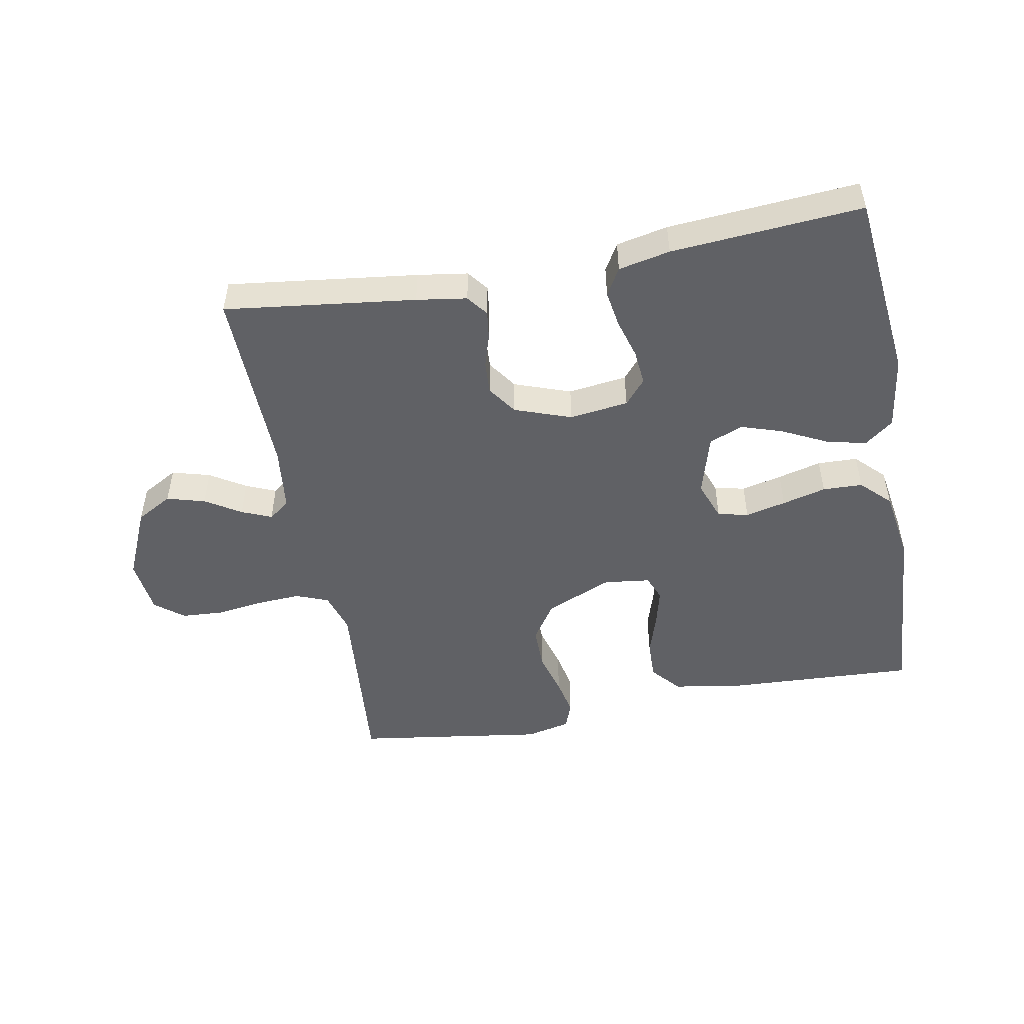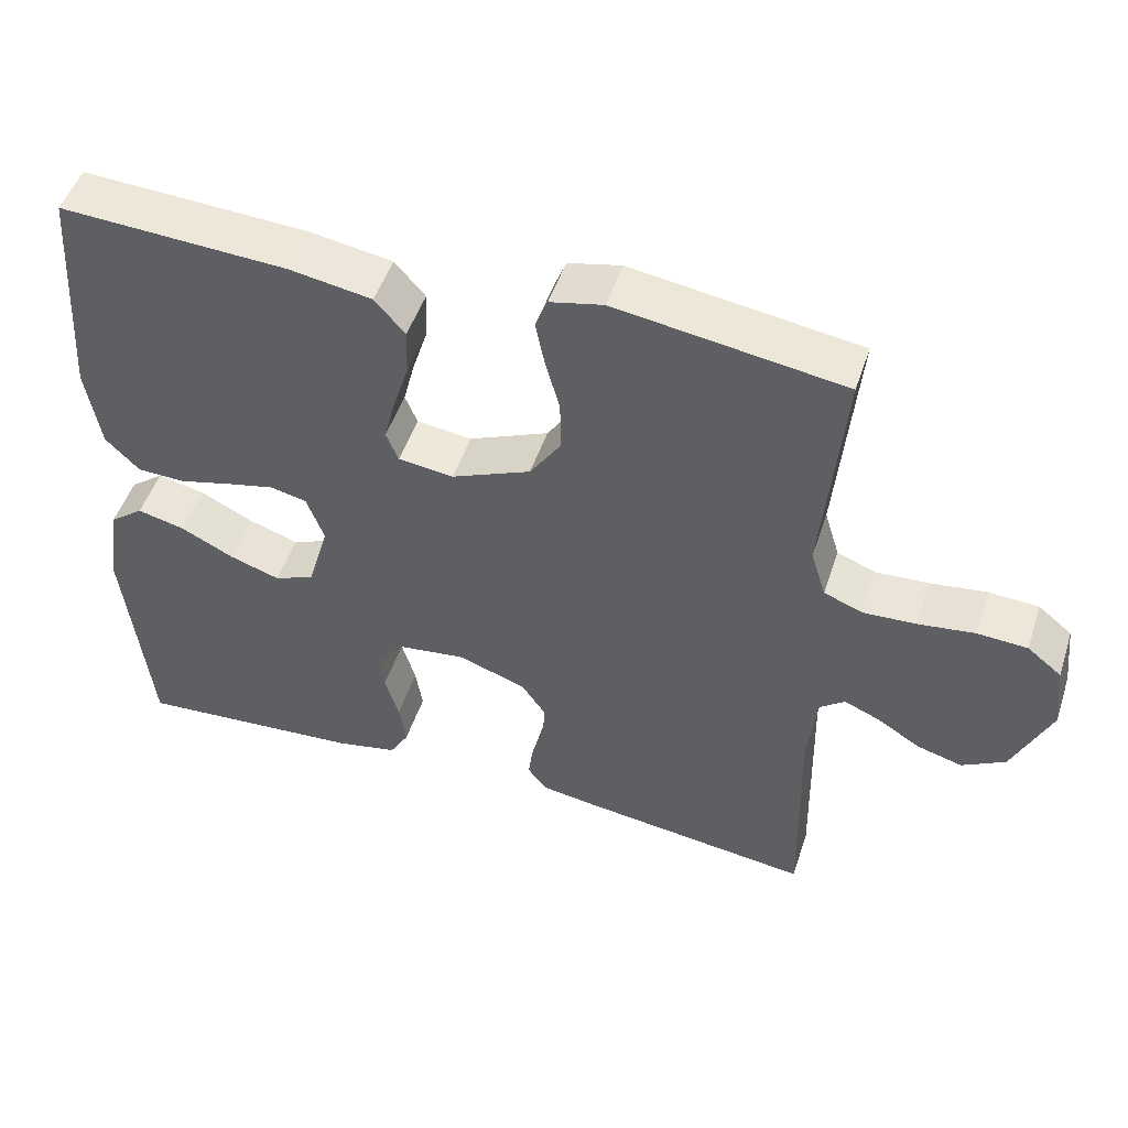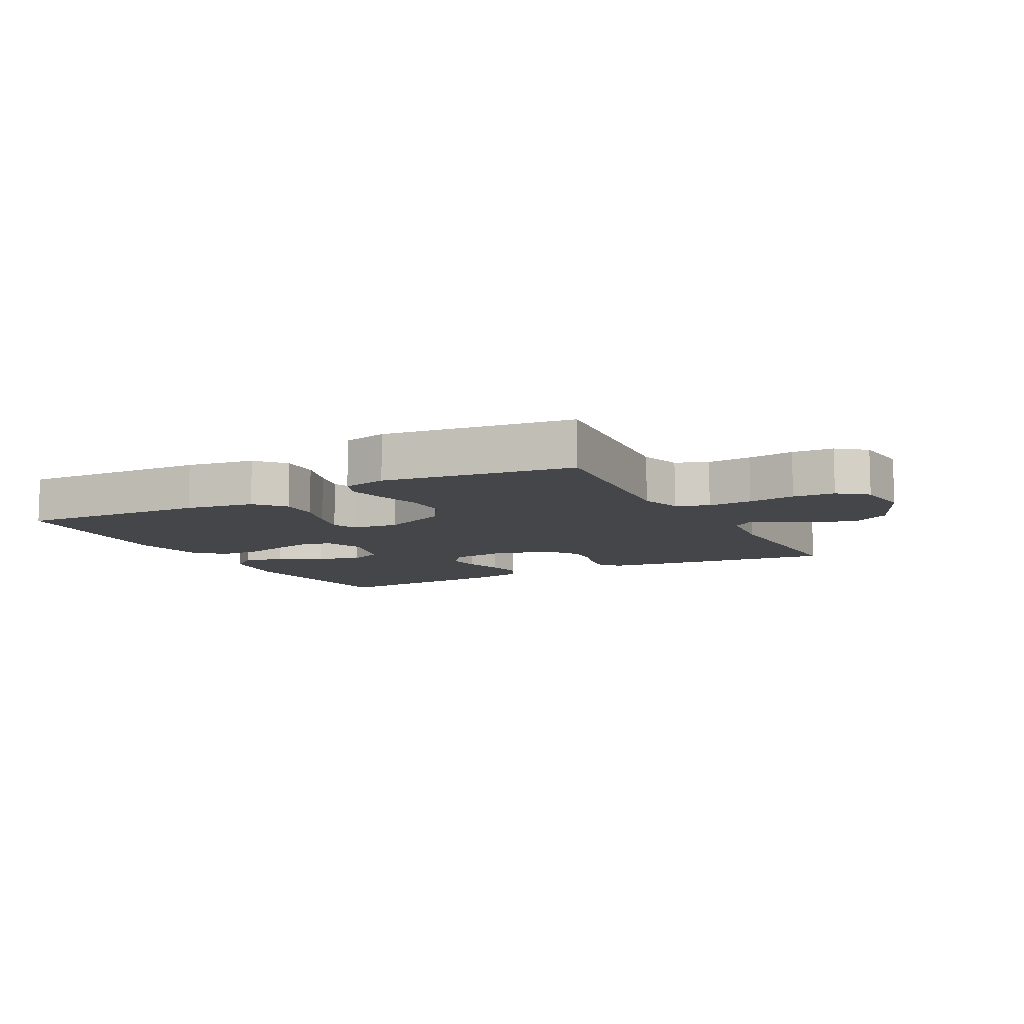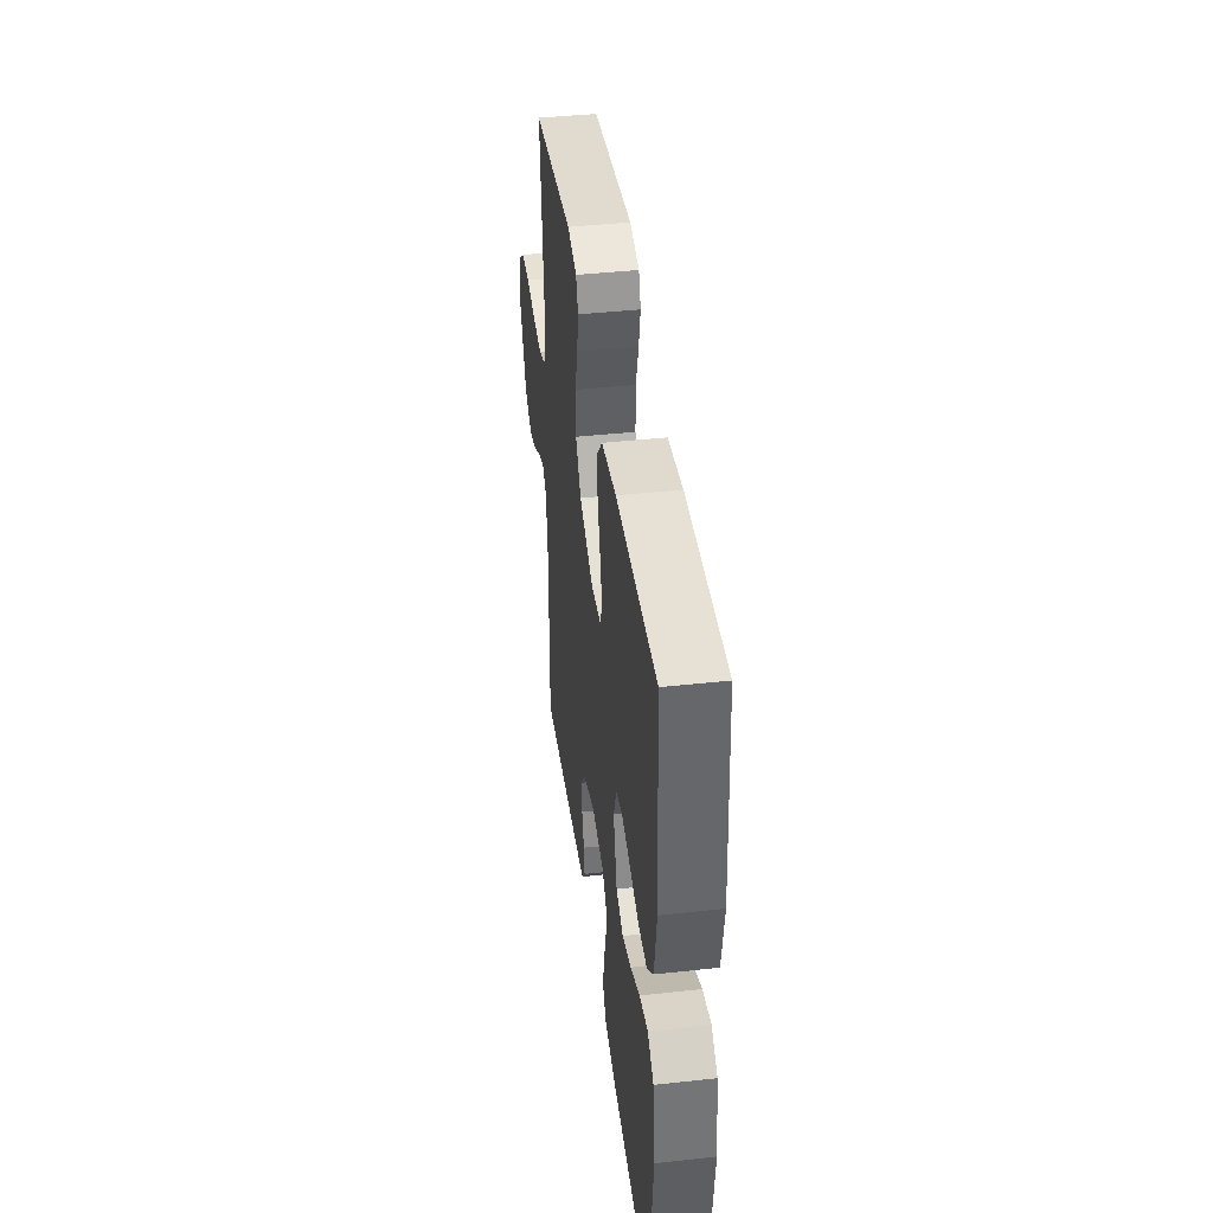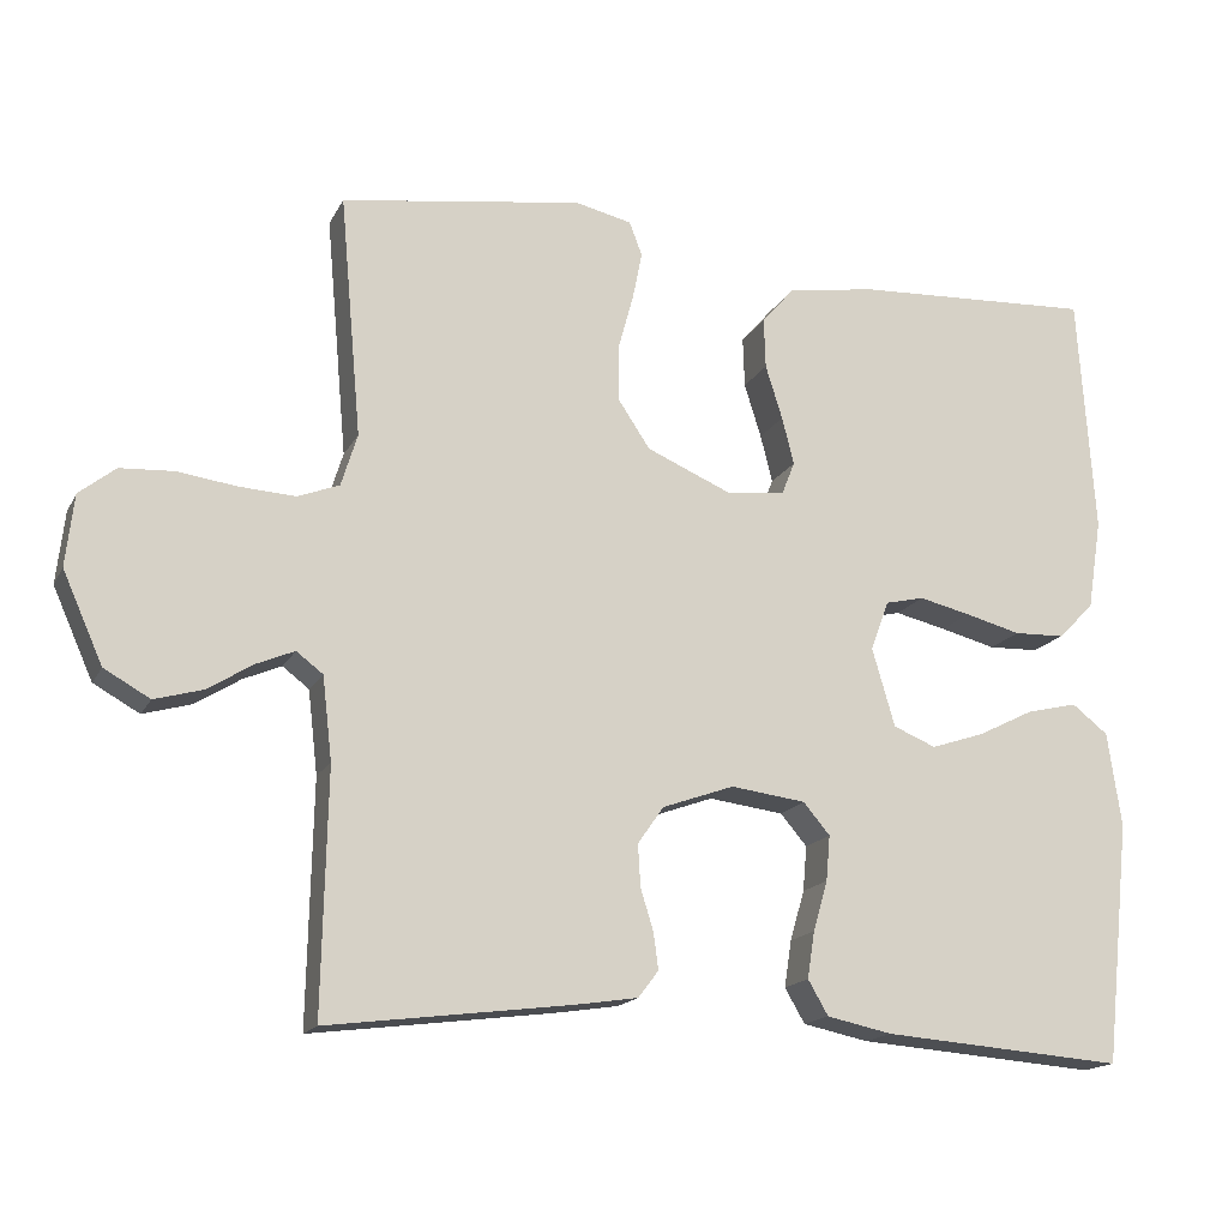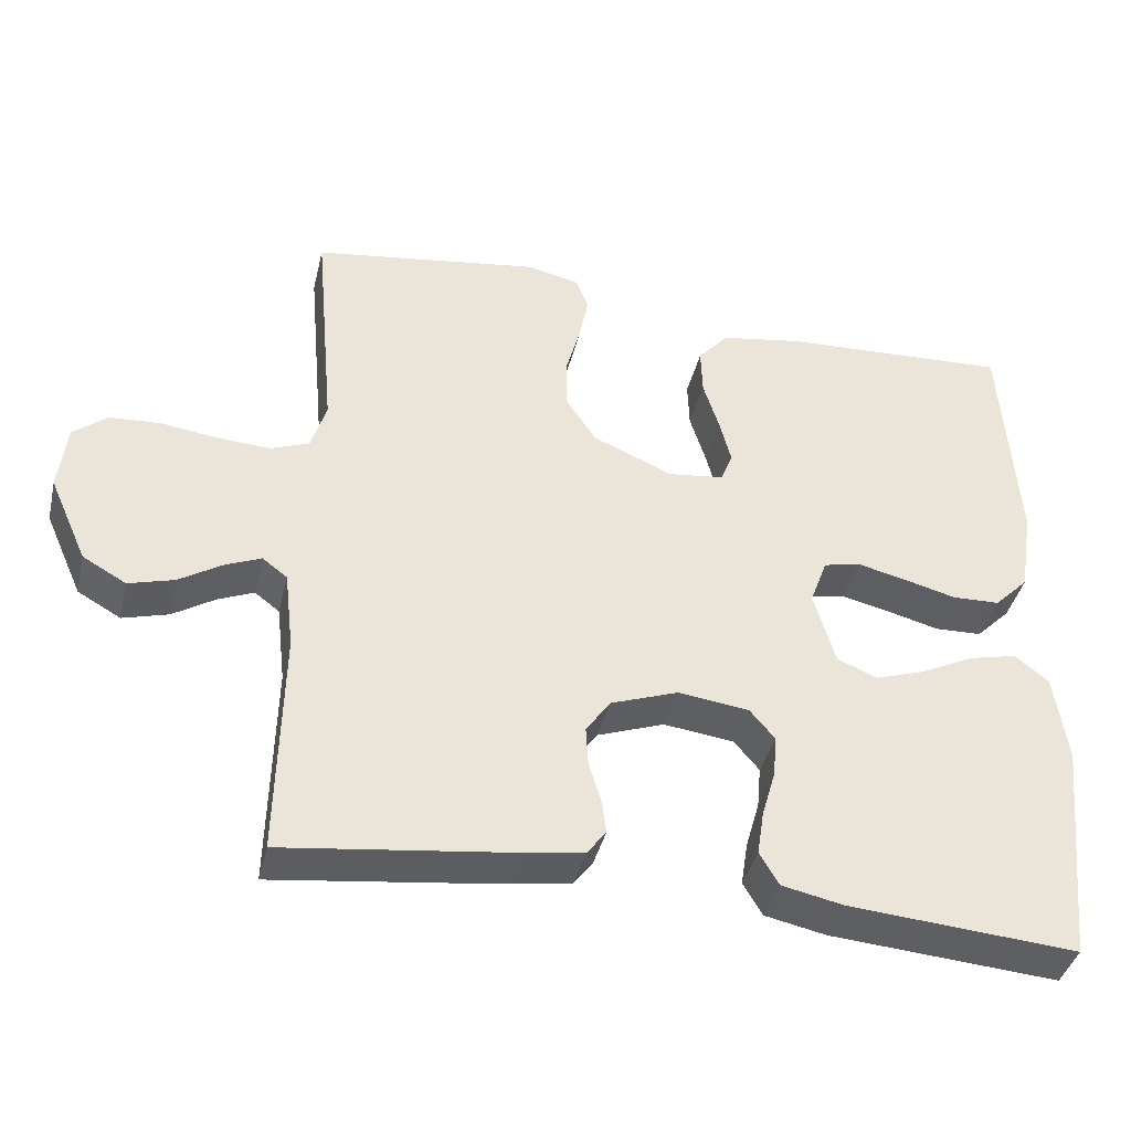
<metadata>
{"format":"obj","ext":"obj","renderer":"f3d","projection":"perspective","resolution":1024,"background":"white","views":[{"elev":-49.5,"azim":-169.4,"up":"+Y"},{"elev":49.6,"azim":18.1,"up":"+Z"},{"elev":-9.5,"azim":28.2,"up":"+Y"},{"elev":42.3,"azim":-97.5,"up":"+Z"},{"elev":-16.5,"azim":160.3,"up":"+Z"},{"elev":-40.0,"azim":166.7,"up":"+Z"}]}
</metadata>
<code>
v 0.5 0.07 -0.5
v 0.2 0.07 -0.462
v 0.121 0.07 -0.45
v 0.096 0.07 -0.417
v 0.102 0.07 -0.372
v 0.118 0.07 -0.32
v 0.121 0.07 -0.268
v 0.089 0.07 -0.222
v 0 0.07 -0.19
v -0.093 0.07 -0.202
v -0.126 0.07 -0.241
v -0.121 0.07 -0.297
v -0.103 0.07 -0.359
v -0.094 0.07 -0.417
v -0.119 0.07 -0.46
v -0.2 0.07 -0.477
v -0.5 0.07 -0.5
v -0.532 0.07 -0.2
v -0.515 0.07 -0.082
v -0.47 0.07 -0.047
v -0.407 0.07 -0.062
v -0.337 0.07 -0.097
v -0.271 0.07 -0.119
v -0.218 0.07 -0.097
v -0.19 0.07 0
v -0.213 0.07 0.062
v -0.261 0.07 0.073
v -0.325 0.07 0.058
v -0.394 0.07 0.04
v -0.457 0.07 0.042
v -0.502 0.07 0.087
v -0.52 0.07 0.2
v -0.5 0.07 0.5
v -0.2 0.07 0.485
v -0.091 0.07 0.467
v -0.051 0.07 0.421
v -0.053 0.07 0.358
v -0.074 0.07 0.291
v -0.089 0.07 0.232
v -0.073 0.07 0.192
v 0 0.07 0.183
v 0.105 0.07 0.228
v 0.145 0.07 0.288
v 0.145 0.07 0.357
v 0.126 0.07 0.426
v 0.114 0.07 0.486
v 0.13 0.07 0.528
v 0.2 0.07 0.544
v 0.5 0.07 0.5
v 0.473 0.07 0.2
v 0.493 0.07 0.135
v 0.544 0.07 0.115
v 0.614 0.07 0.119
v 0.688 0.07 0.129
v 0.754 0.07 0.125
v 0.799 0.07 0.089
v 0.809 0.07 0
v 0.759 0.07 -0.112
v 0.702 0.07 -0.144
v 0.642 0.07 -0.127
v 0.586 0.07 -0.092
v 0.539 0.07 -0.072
v 0.506 0.07 -0.097
v 0.494 0.07 -0.2
v 0.5 0 -0.5
v 0.2 0 -0.462
v 0.121 0 -0.45
v 0.096 0 -0.417
v 0.102 0 -0.372
v 0.118 0 -0.32
v 0.121 0 -0.268
v 0.089 0 -0.222
v 0 0 -0.19
v -0.093 0 -0.202
v -0.126 0 -0.241
v -0.121 0 -0.297
v -0.103 0 -0.359
v -0.094 0 -0.417
v -0.119 0 -0.46
v -0.2 0 -0.477
v -0.5 0 -0.5
v -0.532 0 -0.2
v -0.515 0 -0.082
v -0.47 0 -0.047
v -0.407 0 -0.062
v -0.337 0 -0.097
v -0.271 0 -0.119
v -0.218 0 -0.097
v -0.19 0 0
v -0.213 0 0.062
v -0.261 0 0.073
v -0.325 0 0.058
v -0.394 0 0.04
v -0.457 0 0.042
v -0.502 0 0.087
v -0.52 0 0.2
v -0.5 0 0.5
v -0.2 0 0.485
v -0.091 0 0.467
v -0.051 0 0.421
v -0.053 0 0.358
v -0.074 0 0.291
v -0.089 0 0.232
v -0.073 0 0.192
v 0 0 0.183
v 0.105 0 0.228
v 0.145 0 0.288
v 0.145 0 0.357
v 0.126 0 0.426
v 0.114 0 0.486
v 0.13 0 0.528
v 0.2 0 0.544
v 0.5 0 0.5
v 0.473 0 0.2
v 0.493 0 0.135
v 0.544 0 0.115
v 0.614 0 0.119
v 0.688 0 0.129
v 0.754 0 0.125
v 0.799 0 0.089
v 0.809 0 0
v 0.759 0 -0.112
v 0.702 0 -0.144
v 0.642 0 -0.127
v 0.586 0 -0.092
v 0.539 0 -0.072
v 0.506 0 -0.097
v 0.494 0 -0.2
f 59 60 61
f 58 59 61
f 57 58 61
f 56 57 61
f 55 56 61
f 54 55 61
f 53 54 61
f 52 53 61 62
f 51 52 62 63
f 48 49 50
f 47 48 50
f 46 47 50
f 45 46 50
f 44 45 50
f 51 63 64
f 50 51 64
f 44 50 64
f 43 44 64
f 36 37 38
f 35 36 38
f 34 35 38
f 33 34 38
f 32 33 38
f 31 32 38
f 30 31 38
f 29 30 38
f 28 29 38
f 27 28 38 39
f 26 27 39 40
f 20 21 22
f 19 20 22
f 18 19 22
f 17 18 22
f 16 17 22
f 15 16 22
f 14 15 22
f 13 14 22
f 12 13 22
f 11 12 22 23
f 10 11 23 24
f 4 5 6
f 3 4 6
f 2 3 6
f 1 2 6
f 64 1 6
f 64 6 7
f 64 7 8
f 43 64 8
f 42 43 8
f 41 42 8 9
f 41 9 10
f 40 41 10
f 26 40 10
f 25 26 10
f 10 24 25
f 125 124 123
f 125 123 122
f 125 122 121
f 125 121 120
f 125 120 119
f 125 119 118
f 125 118 117
f 126 125 117 116
f 127 126 116 115
f 114 113 112
f 114 112 111
f 114 111 110
f 114 110 109
f 114 109 108
f 128 127 115
f 128 115 114
f 128 114 108
f 128 108 107
f 102 101 100
f 102 100 99
f 102 99 98
f 102 98 97
f 102 97 96
f 102 96 95
f 102 95 94
f 102 94 93
f 102 93 92
f 103 102 92 91
f 104 103 91 90
f 86 85 84
f 86 84 83
f 86 83 82
f 86 82 81
f 86 81 80
f 86 80 79
f 86 79 78
f 86 78 77
f 86 77 76
f 87 86 76 75
f 88 87 75 74
f 70 69 68
f 70 68 67
f 70 67 66
f 70 66 65
f 70 65 128
f 71 70 128
f 72 71 128
f 72 128 107
f 72 107 106
f 73 72 106 105
f 74 73 105
f 74 105 104
f 74 104 90
f 74 90 89
f 89 88 74
f 1 65 66 2
f 2 66 67 3
f 3 67 68 4
f 4 68 69 5
f 5 69 70 6
f 6 70 71 7
f 7 71 72 8
f 8 72 73 9
f 9 73 74 10
f 10 74 75 11
f 11 75 76 12
f 12 76 77 13
f 13 77 78 14
f 14 78 79 15
f 15 79 80 16
f 16 80 81 17
f 17 81 82 18
f 18 82 83 19
f 19 83 84 20
f 20 84 85 21
f 21 85 86 22
f 22 86 87 23
f 23 87 88 24
f 24 88 89 25
f 25 89 90 26
f 26 90 91 27
f 27 91 92 28
f 28 92 93 29
f 29 93 94 30
f 30 94 95 31
f 31 95 96 32
f 32 96 97 33
f 33 97 98 34
f 34 98 99 35
f 35 99 100 36
f 36 100 101 37
f 37 101 102 38
f 38 102 103 39
f 39 103 104 40
f 40 104 105 41
f 41 105 106 42
f 42 106 107 43
f 43 107 108 44
f 44 108 109 45
f 45 109 110 46
f 46 110 111 47
f 47 111 112 48
f 48 112 113 49
f 49 113 114 50
f 50 114 115 51
f 51 115 116 52
f 52 116 117 53
f 53 117 118 54
f 54 118 119 55
f 55 119 120 56
f 56 120 121 57
f 57 121 122 58
f 58 122 123 59
f 59 123 124 60
f 60 124 125 61
f 61 125 126 62
f 62 126 127 63
f 63 127 128 64
f 64 128 65 1

</code>
